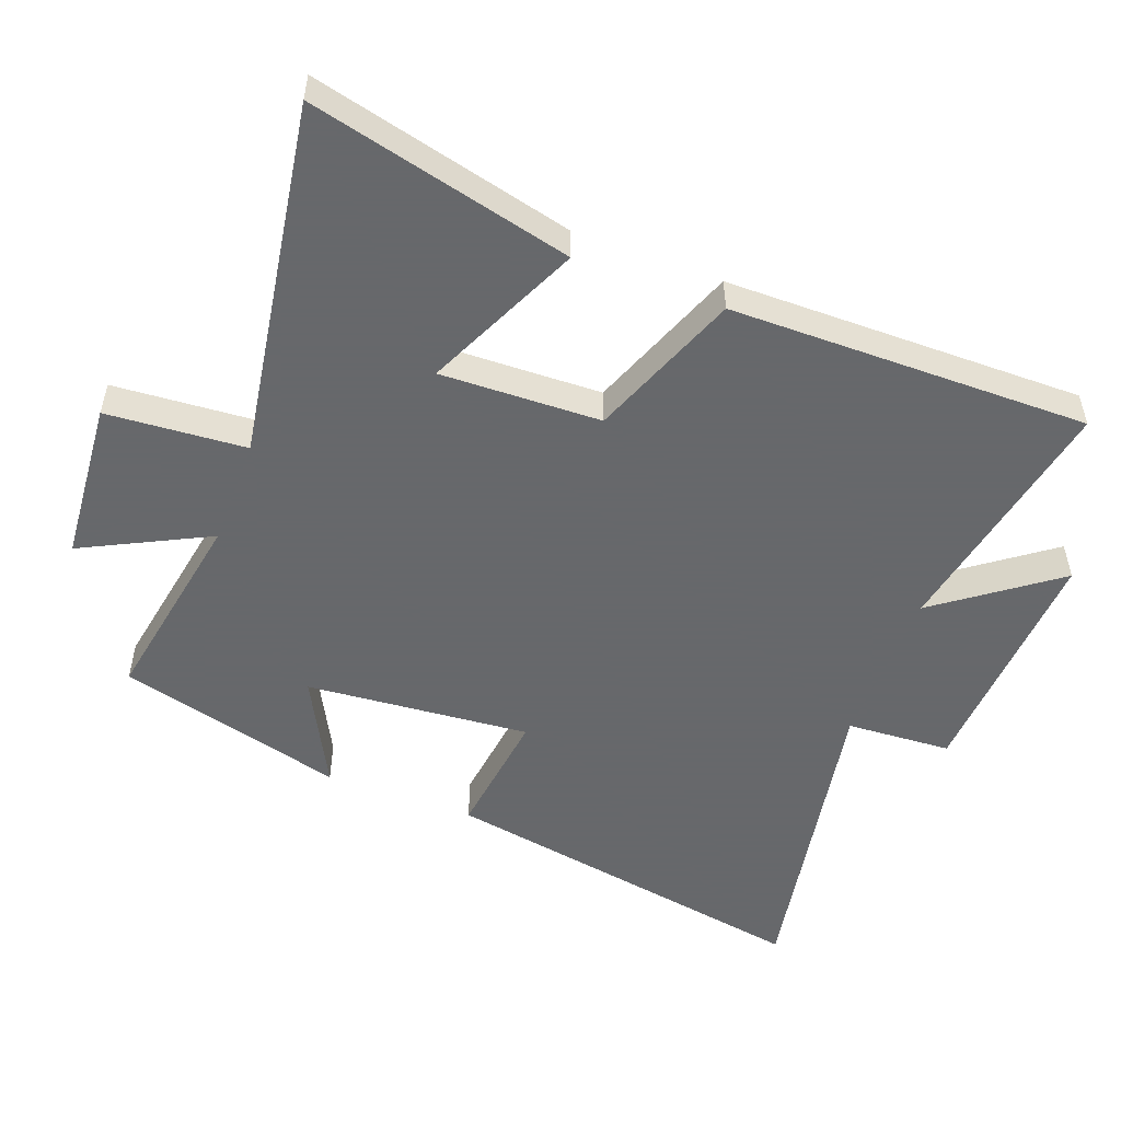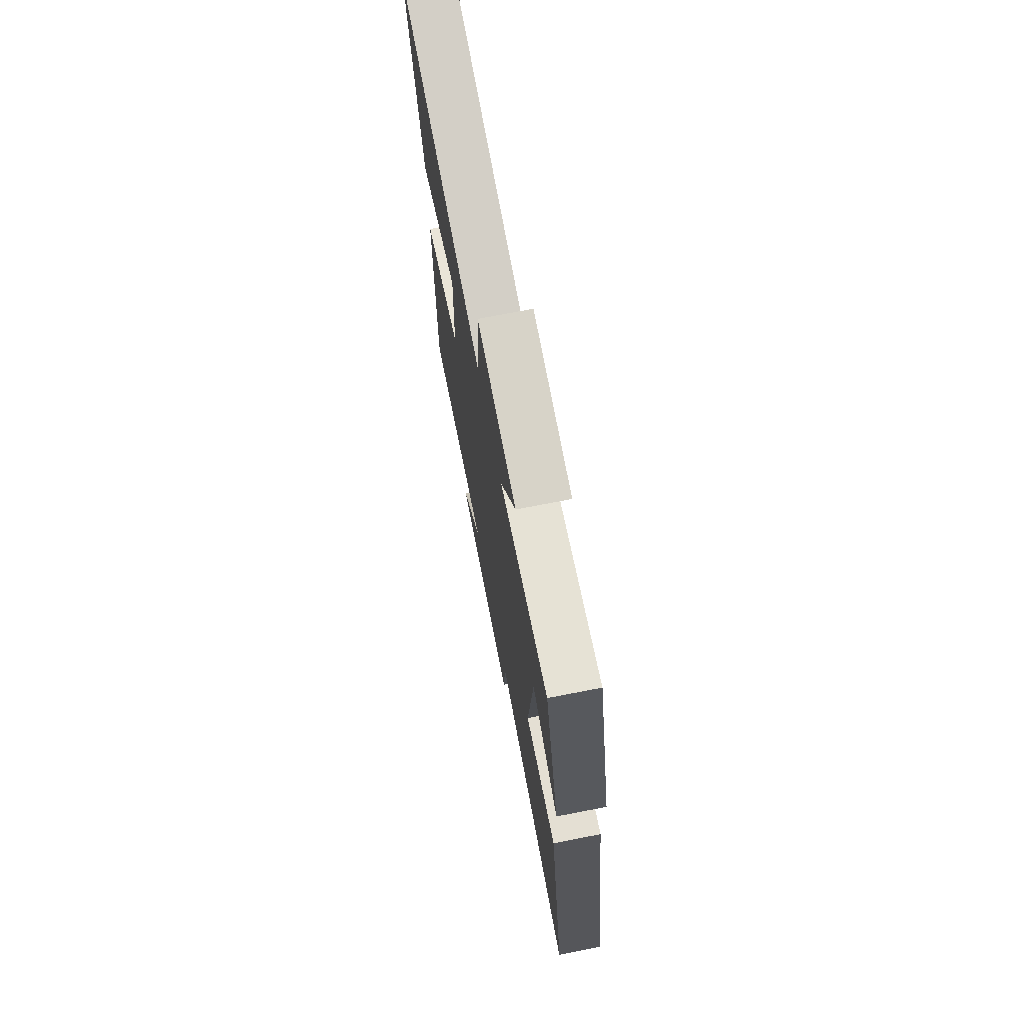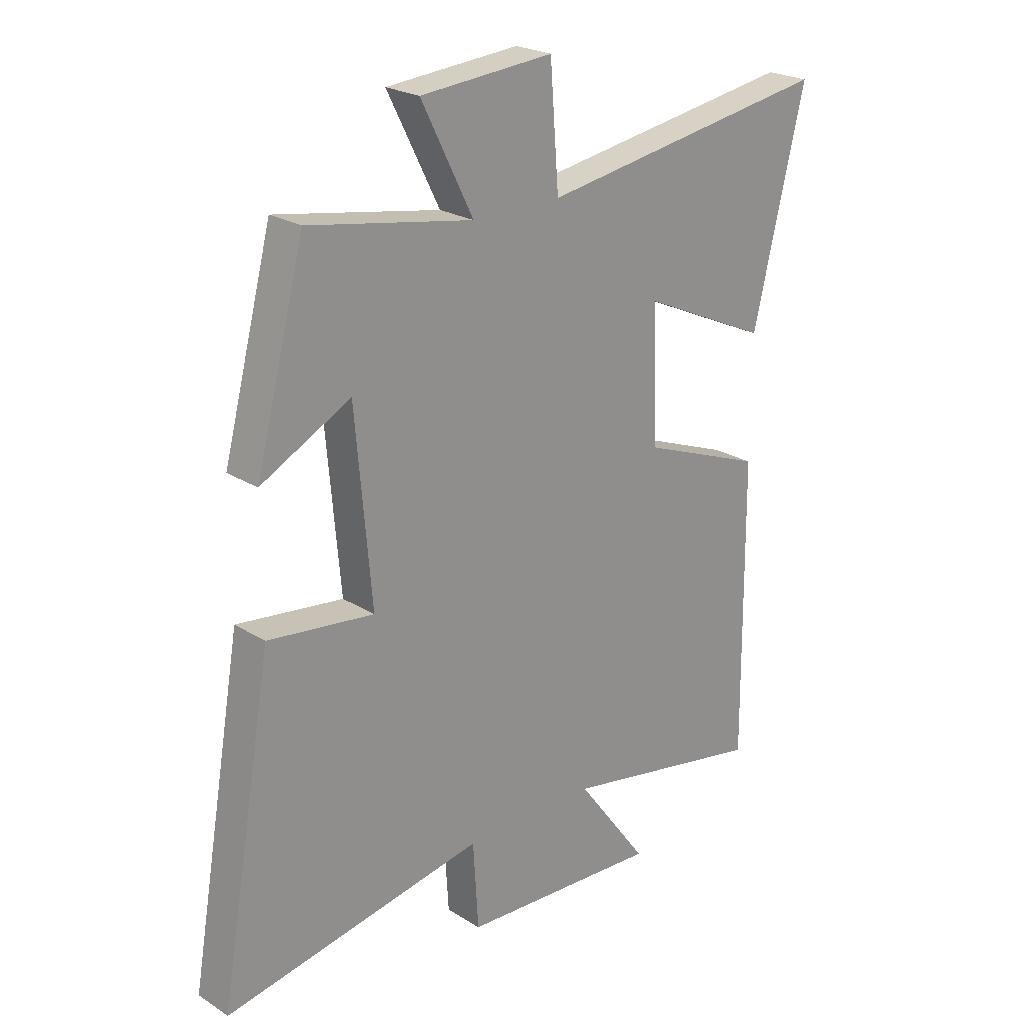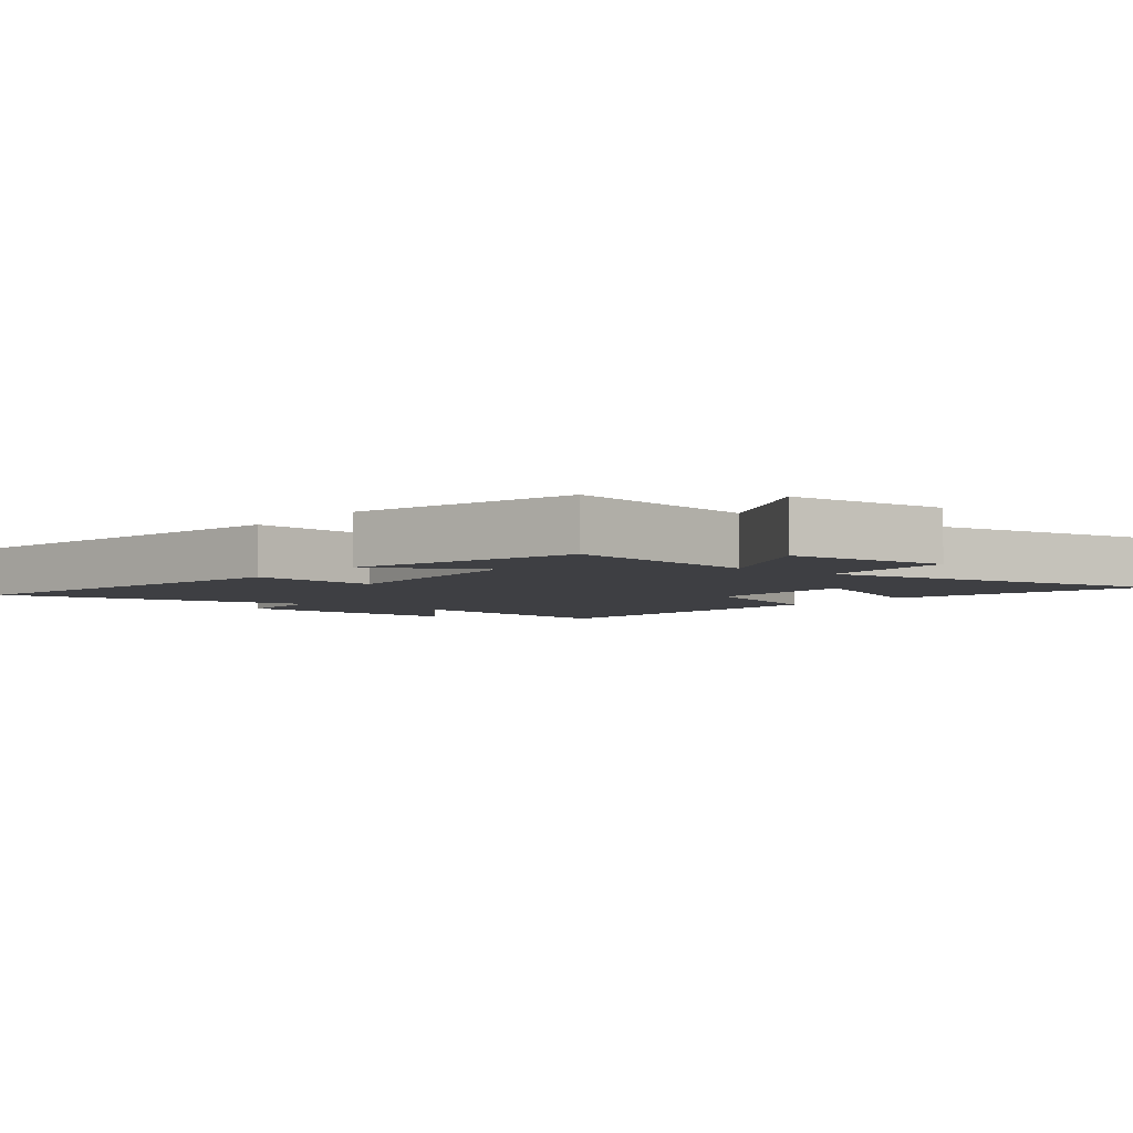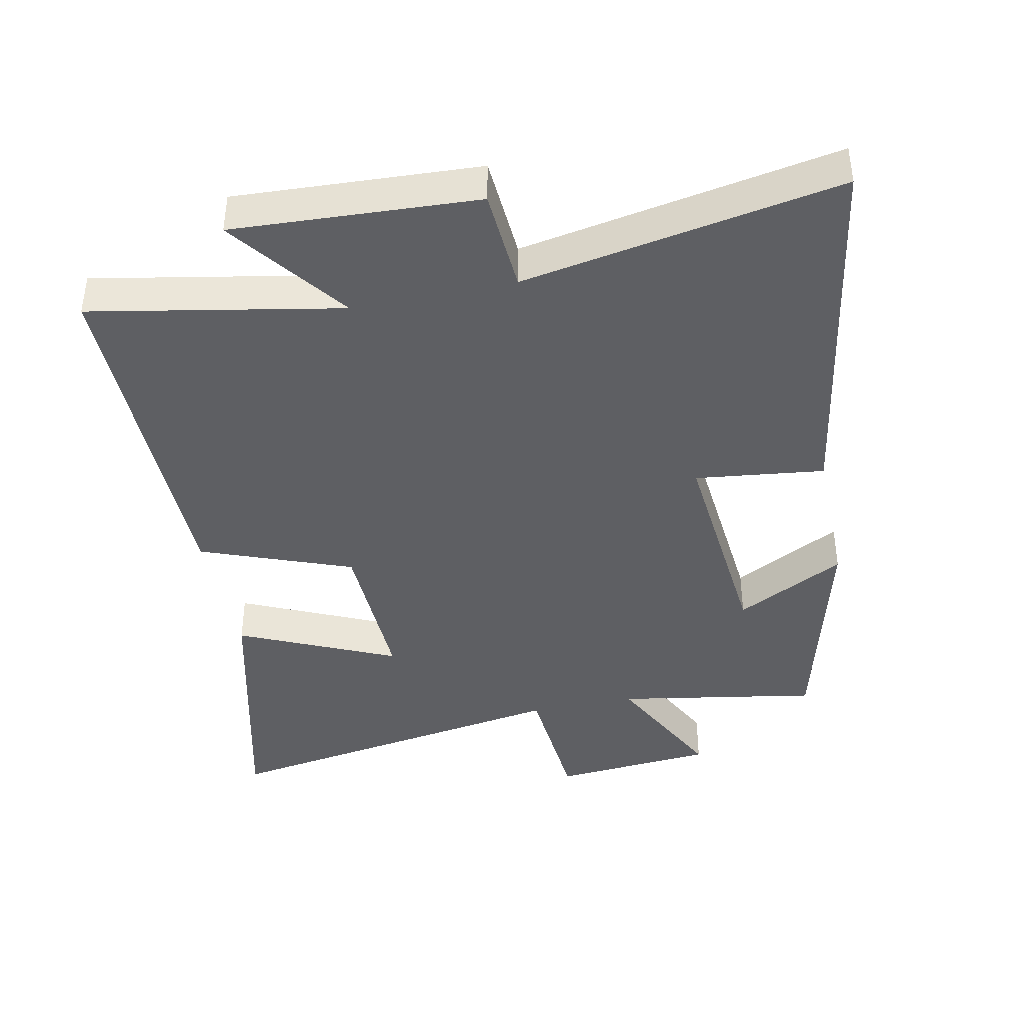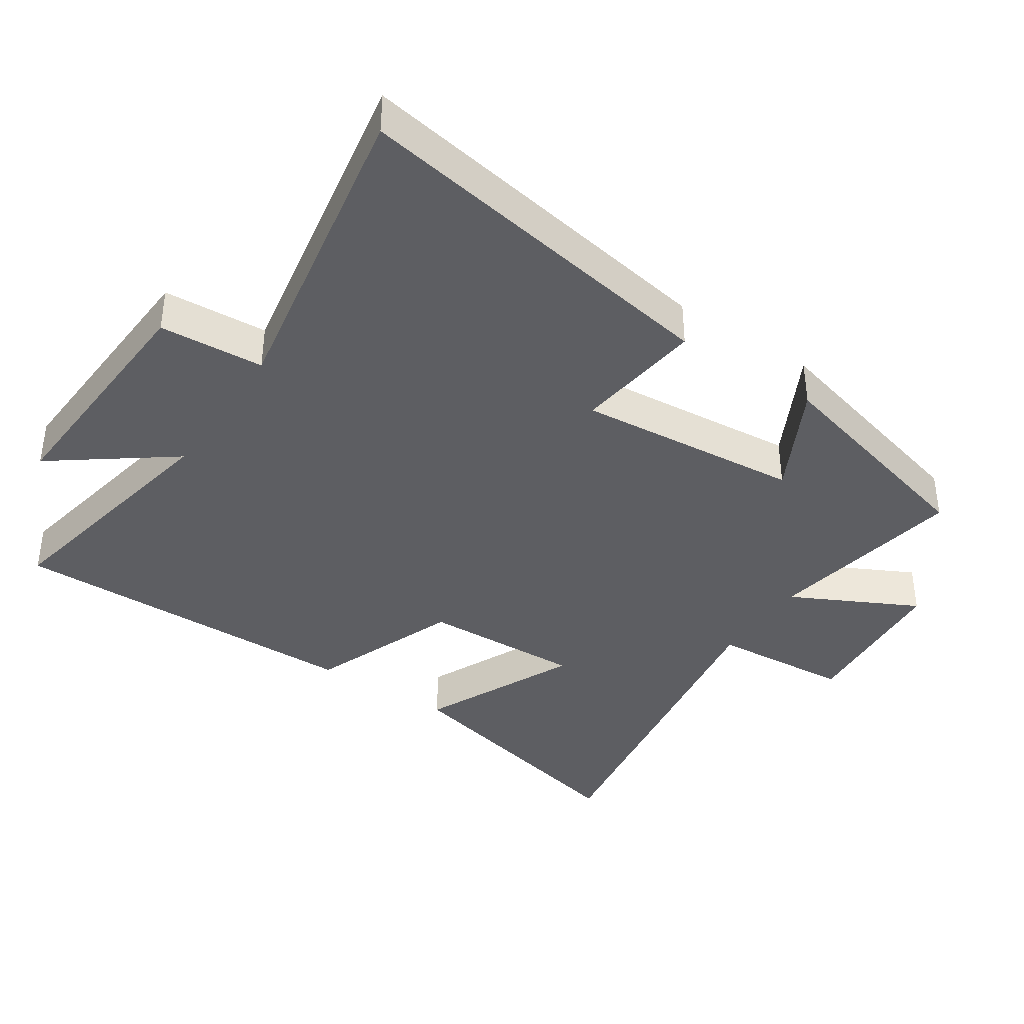
<metadata>
{"format":"obj","ext":"obj","renderer":"f3d","projection":"perspective","resolution":1024,"background":"white","views":[{"elev":-52.3,"azim":69.3,"up":"+Y"},{"elev":72.8,"azim":-101.0,"up":"+Z"},{"elev":23.3,"azim":-43.4,"up":"+Z"},{"elev":-4.2,"azim":-38.6,"up":"+Y"},{"elev":-41.5,"azim":-168.2,"up":"+Y"},{"elev":-38.9,"azim":-123.7,"up":"+Y"}]}
</metadata>
<code>
v -0.598 0.07 -0.587
v -0.5 0.07 -0.018
v -0.305 0.07 -0.042
v -0.335 0.07 0.296
v -0.5 0.07 0.21
v -0.41 0.07 0.553
v -0.108 0.07 0.5
v -0.204 0.07 0.69
v 0.04 0.07 0.71
v 0.056 0.07 0.5
v 0.595 0.07 0.587
v 0.5 0.07 0.191
v 0.265 0.07 0.298
v 0.273 0.07 0.056
v 0.5 0.07 -0.031
v 0.505 0.07 -0.572
v 0.128 0.07 -0.5
v 0.26 0.07 -0.678
v -0.108 0.07 -0.658
v -0.118 0.07 -0.5
v -0.598 0 -0.587
v -0.5 0 -0.018
v -0.305 0 -0.042
v -0.335 0 0.296
v -0.5 0 0.21
v -0.41 0 0.553
v -0.108 0 0.5
v -0.204 0 0.69
v 0.04 0 0.71
v 0.056 0 0.5
v 0.595 0 0.587
v 0.5 0 0.191
v 0.265 0 0.298
v 0.273 0 0.056
v 0.5 0 -0.031
v 0.505 0 -0.572
v 0.128 0 -0.5
v 0.26 0 -0.678
v -0.108 0 -0.658
v -0.118 0 -0.5
f 17 18 19 20
f 14 15 16 17
f 13 14 17 20
f 10 11 12 13
f 10 13 20 1
f 7 8 9 10
f 4 5 6 7
f 3 4 7 10
f 1 2 3
f 1 3 10
f 40 39 38 37
f 37 36 35 34
f 40 37 34 33
f 33 32 31 30
f 21 40 33 30
f 30 29 28 27
f 27 26 25 24
f 30 27 24 23
f 23 22 21
f 30 23 21
f 1 21 22 2
f 2 22 23 3
f 3 23 24 4
f 4 24 25 5
f 5 25 26 6
f 6 26 27 7
f 7 27 28 8
f 8 28 29 9
f 9 29 30 10
f 10 30 31 11
f 11 31 32 12
f 12 32 33 13
f 13 33 34 14
f 14 34 35 15
f 15 35 36 16
f 16 36 37 17
f 17 37 38 18
f 18 38 39 19
f 19 39 40 20
f 20 40 21 1

</code>
